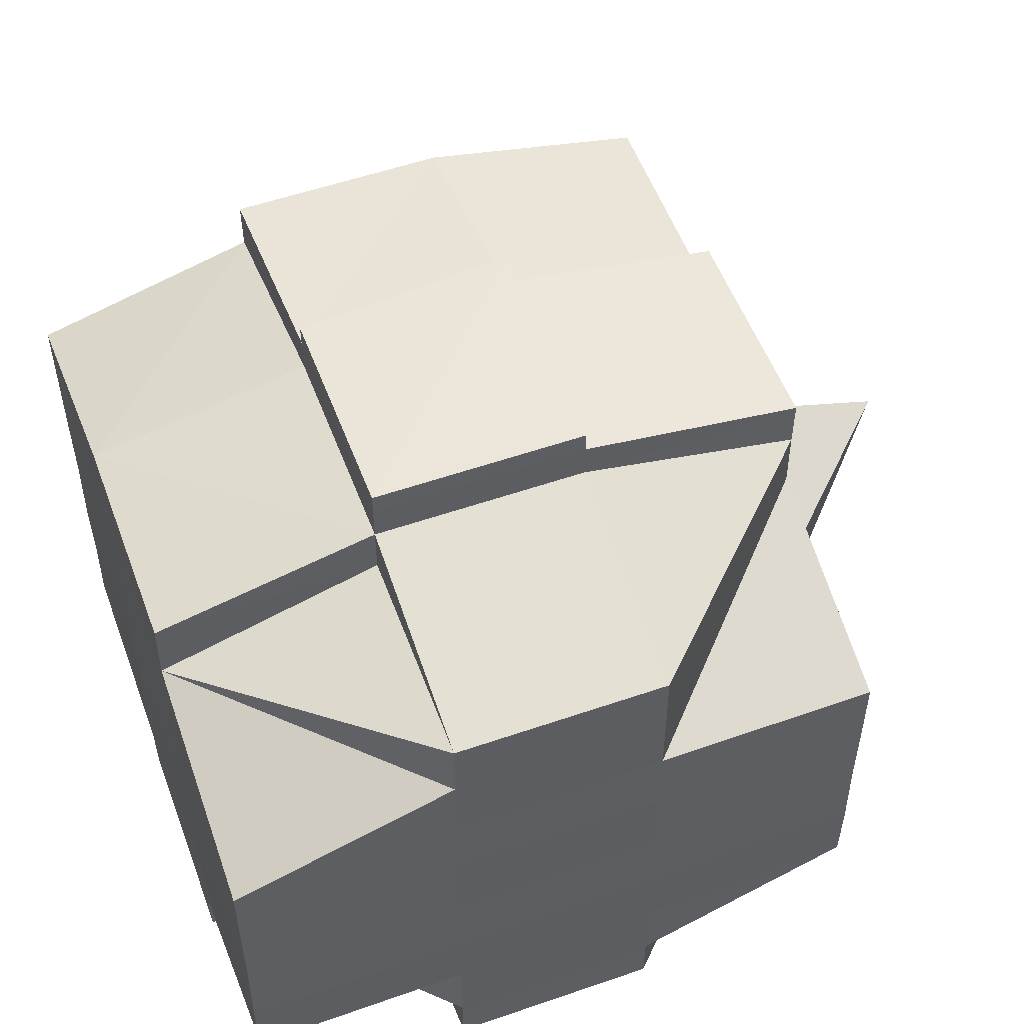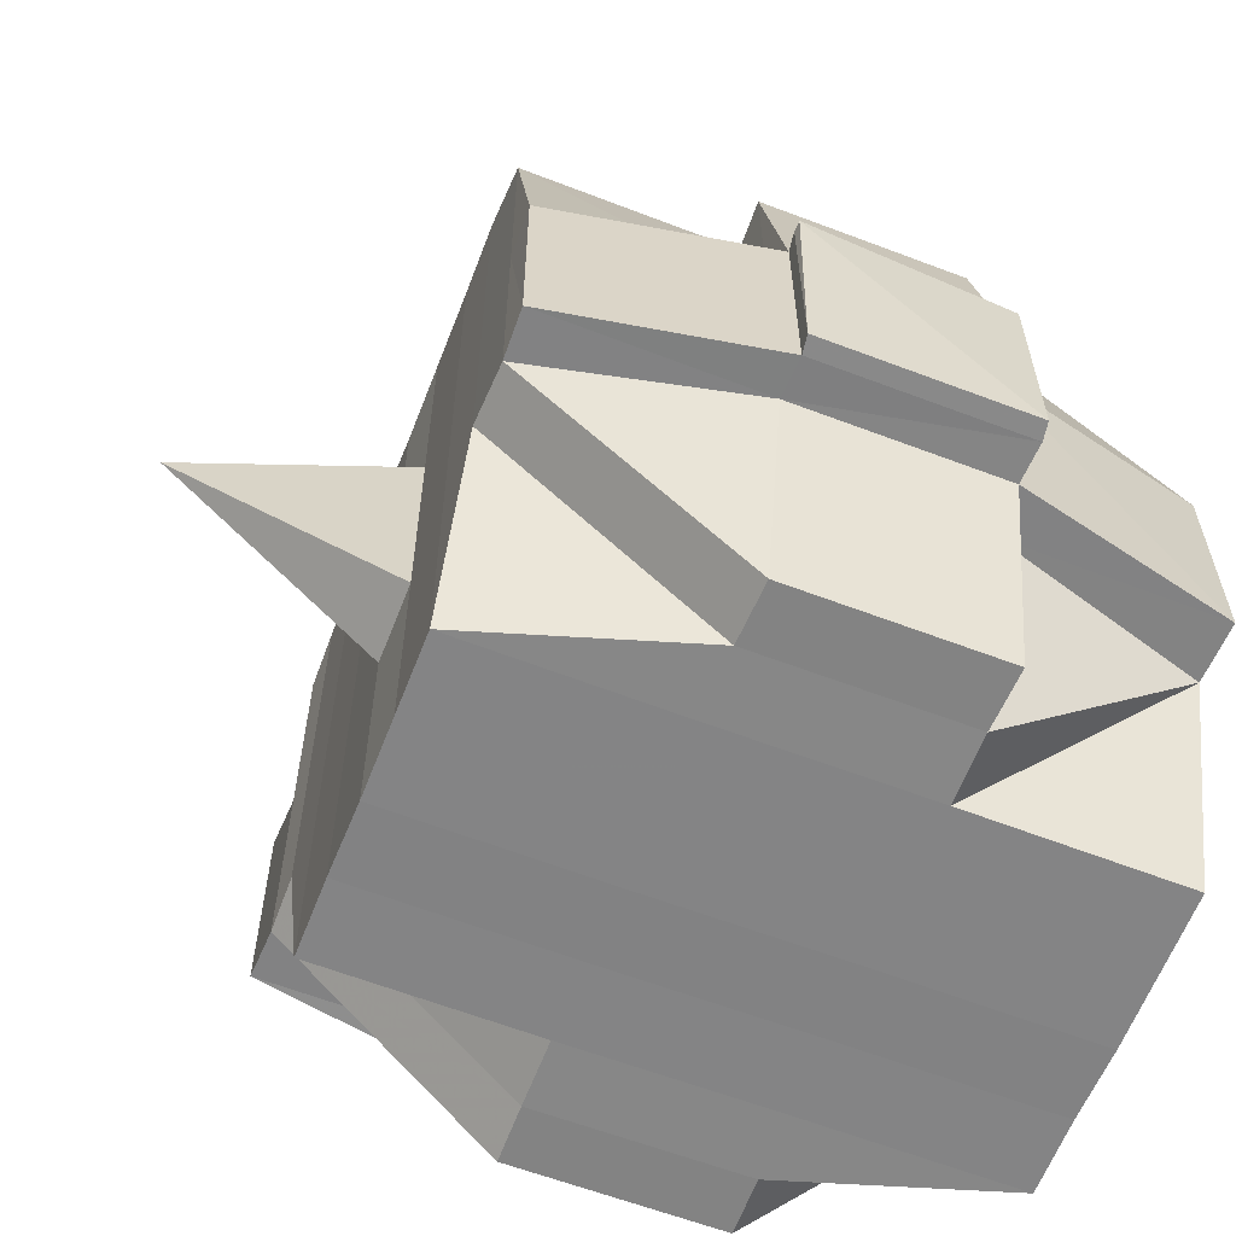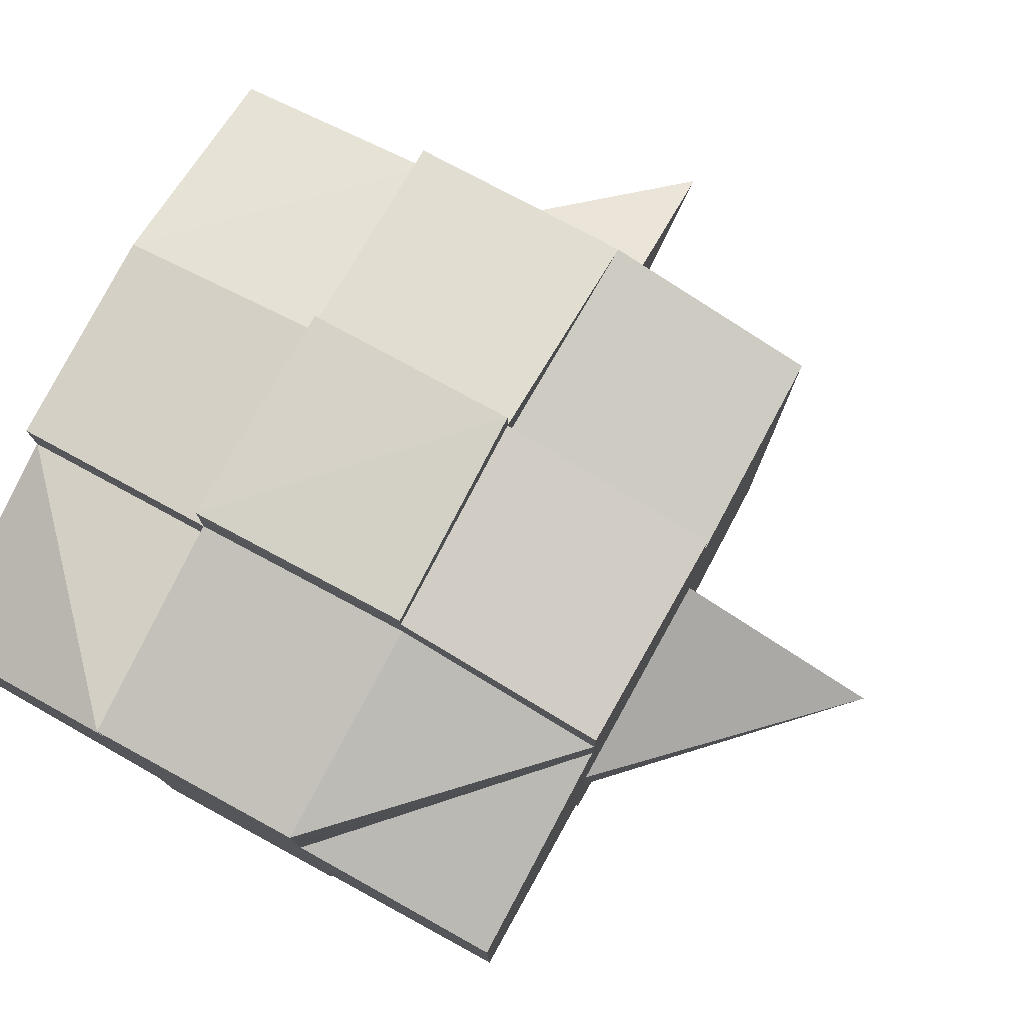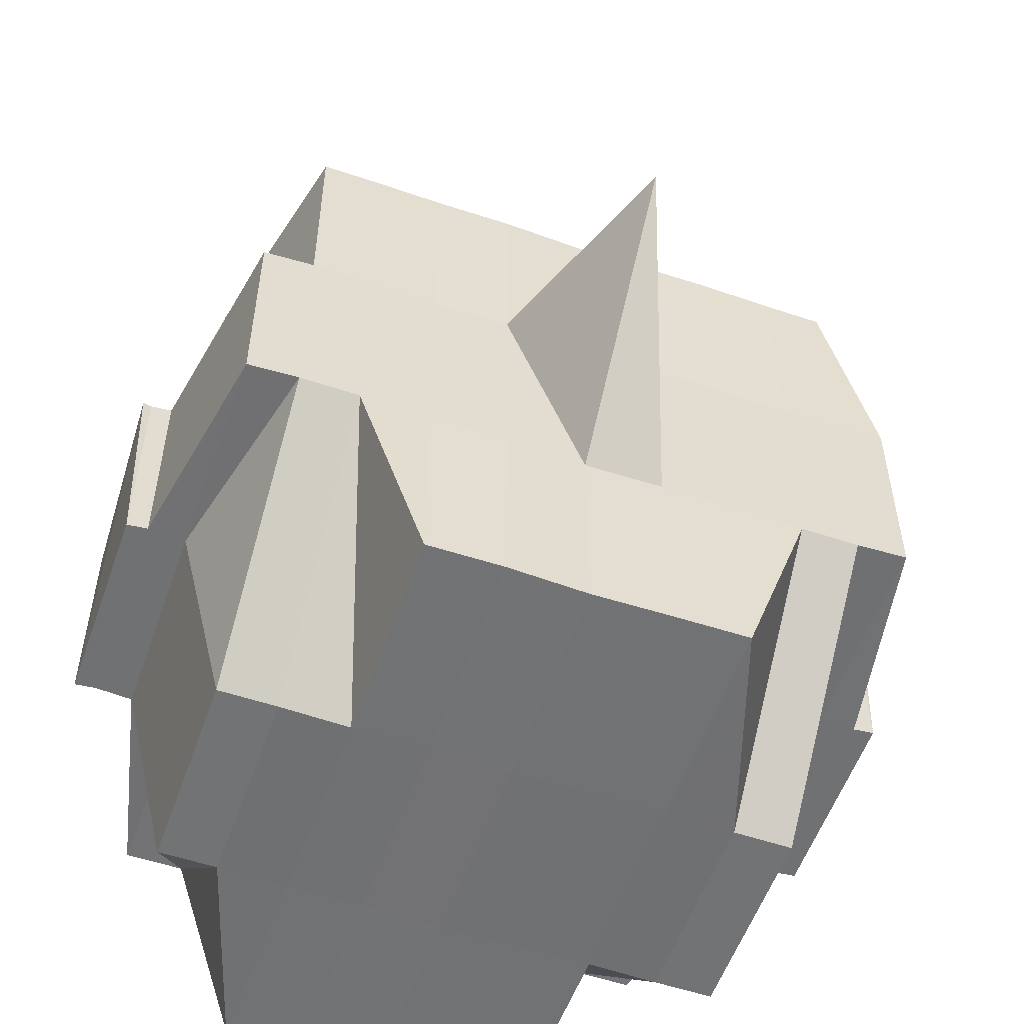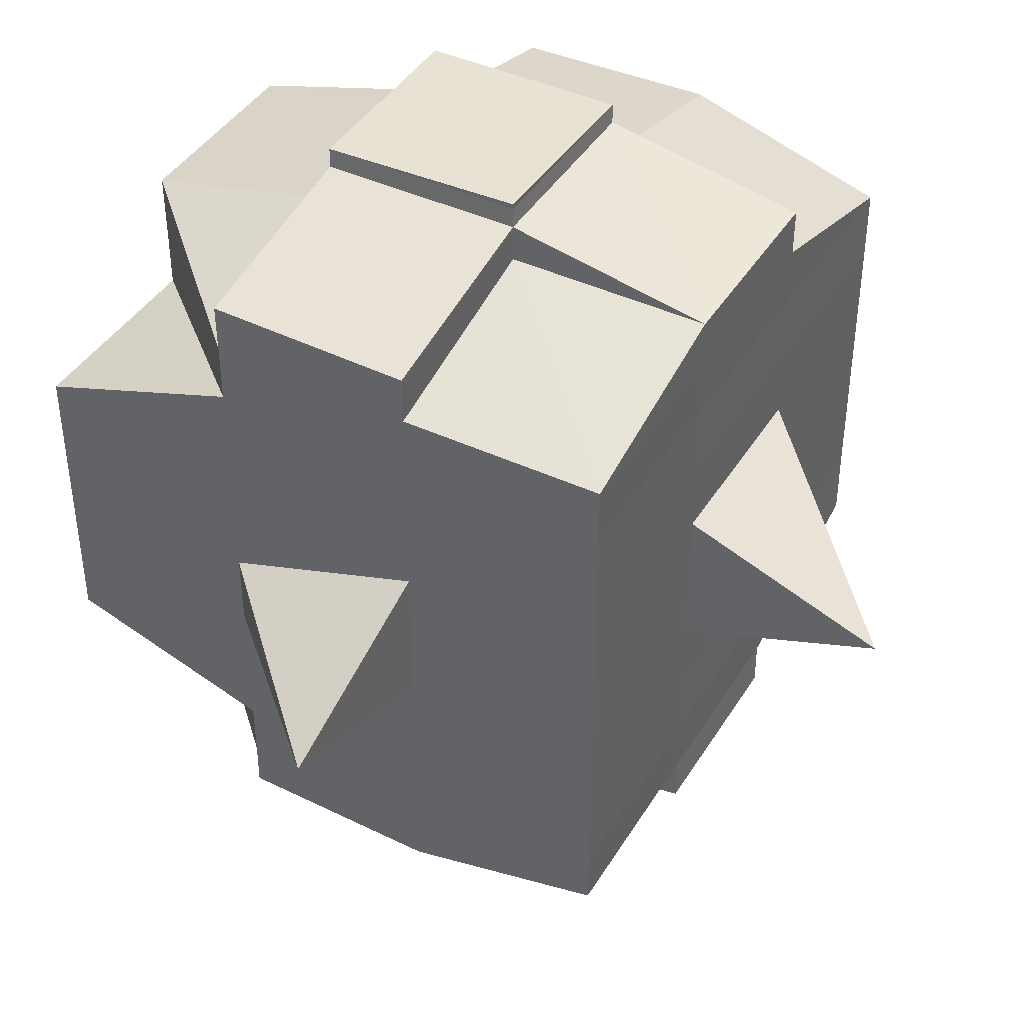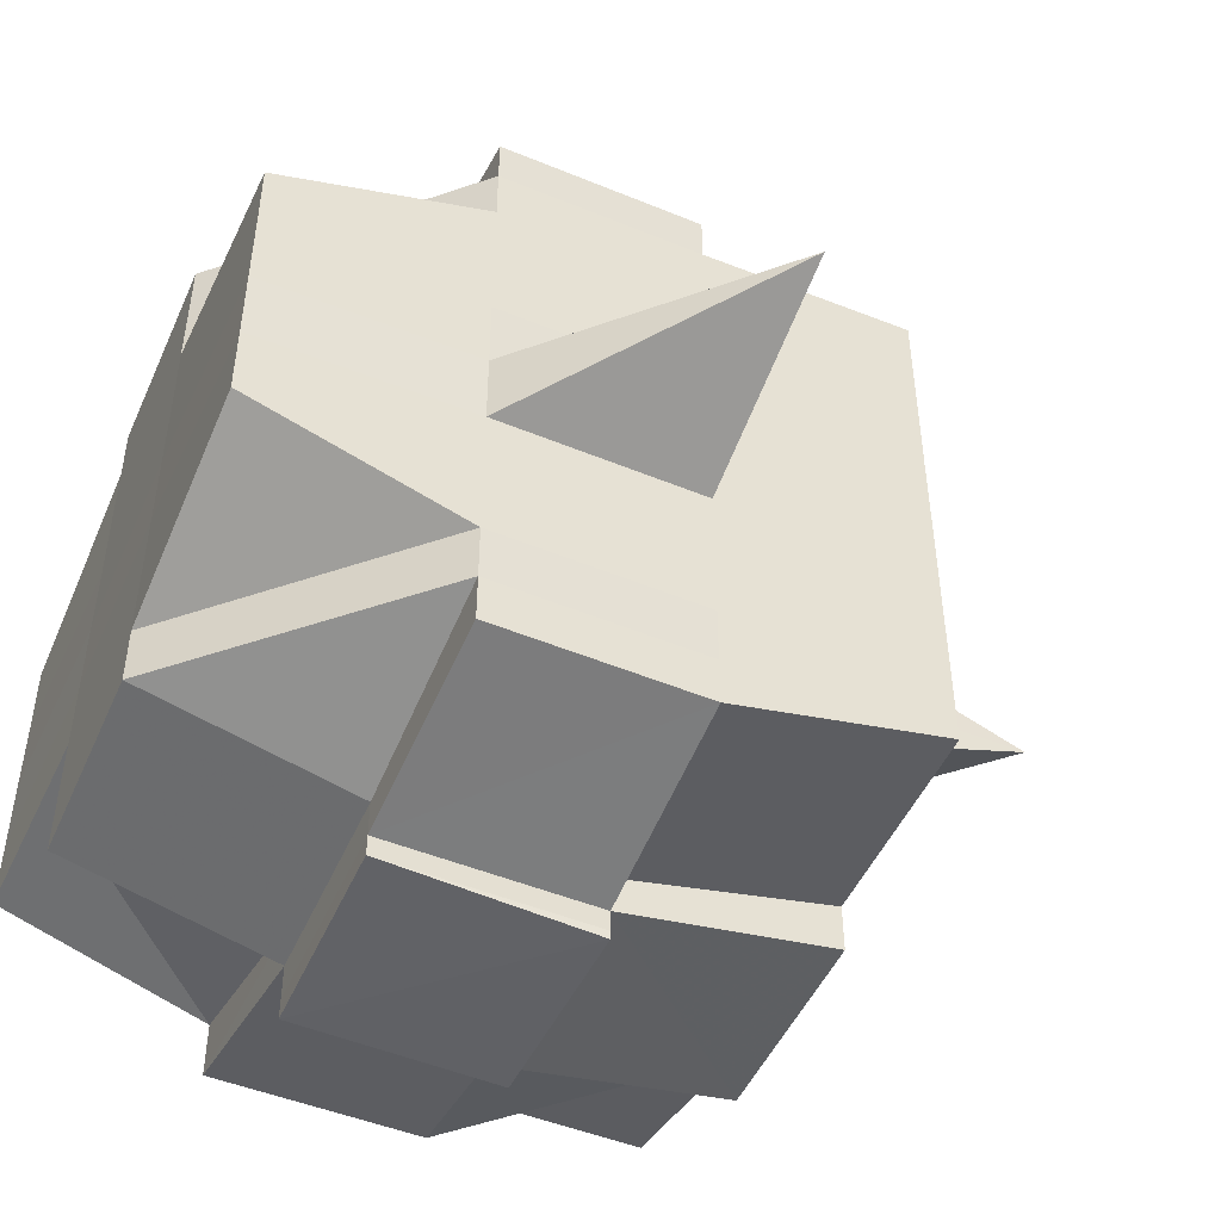
<metadata>
{"format":"obj","ext":"obj","renderer":"f3d","projection":"perspective","resolution":1024,"background":"white","views":[{"elev":54.2,"azim":-20.1,"up":"+Z"},{"elev":-61.5,"azim":158.7,"up":"+Y"},{"elev":78.4,"azim":28.9,"up":"+Z"},{"elev":-55.4,"azim":70.5,"up":"+Y"},{"elev":42.2,"azim":119.3,"up":"+Z"},{"elev":-49.7,"azim":66.2,"up":"+Z"}]}
</metadata>
<code>
o 4229
v 2229 1906 10.15
v 2229 1906 10.15
v 2229 1906 10.15
v 2229 1906 10.15
v 2229 1906 10.15
v 2229 1906 10.15
v 2229 1906 10.15
v 2229 1906 10.15
v 2229 1906 10.15
v 2229 1906 10.15
v 2229 1906 10.15
v 2229 1906 10.15
v 2229 1906 10.15
v 2229 1906 10.15
v 2229 1906 10.15
v 2229 1906 10.15
v 2229 1906 10.15
v 2229 1906 10.15
v 2229 1906 10.15
v 2229 1906 10.15
v 2229 1906 10.15
v 2229 1906 10.15
v 2229 1906 10.15
v 2229 1906 10.15
v 2229 1906 10.14
v 2229 1906 10.15
v 2229 1906 10.15
v 2229 1906 10.15
v 2229 1906 10.15
v 2229 1906 10.15
v 2229 1906 10.14
v 2229 1906 10.14
v 2229 1906 10.14
v 2229 1906 10.14
v 2229 1906 10.14
v 2229 1906 10.13
v 2229 1906 10.14
v 2229 1906 10.14
v 2229 1906 10.14
v 2229 1906 10.14
v 2229 1906 10.13
v 2229 1906 10.14
v 2229 1906 10.14
v 2229 1906 10.14
v 2229 1906 10.13
v 2229 1906 10.13
v 2229 1906 10.14
v 2229 1906 10.14
v 2229 1906 10.14
v 2229 1906 10.15
v 2229 1906 10.14
v 2229 1906 10.14
v 2229 1906 10.14
v 2229 1906 10.14
v 2229 1906 10.13
v 2229 1906 10.14
v 2229 1906 10.14
v 2229 1906 10.14
v 2229 1906 10.14
v 2229 1906 10.13
v 2229 1906 10.13
v 2229 1906 10.14
v 2229 1906 10.13
v 2229 1906 10.13
v 2229 1906 10.13
v 2229 1906 10.12
v 2229 1906 10.13
v 2229 1906 10.12
v 2229 1906 10.12
v 2229 1906 10.13
v 2229 1906 10.13
v 2229 1906 10.12
v 2229 1906 10.13
v 2229 1906 10.12
v 2229 1906 10.12
v 2229 1906 10.13
v 2229 1906 10.12
v 2229 1906 10.12
v 2229 1906 10.12
v 2229 1906 10.12
v 2229 1906 10.12
v 2229 1906 10.12
v 2229 1906 10.12
v 2229 1906 10.12
v 2229 1906 10.12
v 2229 1906 10.12
v 2229 1906 10.12
v 2229 1906 10.12
v 2229 1906 10.12
v 2229 1906 10.12
v 2229 1906 10.12
v 2229 1906 10.12
v 2229 1906 10.12
v 2229 1906 10.12
v 2229 1906 10.12
v 2229 1906 10.12
v 2229 1906 10.12
v 2229 1906 10.12
v 2229 1906 10.12
v 2229 1906 10.12
v 2229 1906 10.12
v 2229 1906 10.12
v 2229 1906 10.12
v 2229 1906 10.12
v 2229 1906 10.12
v 2229 1906 10.12
v 2229 1906 10.12
v 2229 1906 10.12
v 2229 1906 10.12
v 2229 1906 10.12
v 2229 1906 10.12
v 2229 1906 10.12
v 2229 1906 10.12
v 2229 1906 10.12
v 2229 1906 10.12
v 2229 1906 10.12
v 2229 1906 10.12
v 2229 1906 10.12
v 2229 1906 10.12
v 2229 1906 10.12
v 2229 1906 10.12
v 2229 1906 10.12
v 2229 1906 10.12
v 2229 1906 10.12
v 2229 1906 10.12
v 2229 1906 10.12
v 2229 1906 10.12
v 2229 1906 10.13
v 2229 1906 10.13
v 2229 1906 10.13
v 2229 1906 10.13
v 2229 1906 10.12
v 2229 1906 10.13
v 2229 1906 10.13
v 2229 1906 10.14
v 2229 1906 10.13
v 2229 1906 10.13
v 2229 1906 10.13
v 2229 1906 10.14
v 2229 1906 10.14
v 2229 1906 10.14
v 2229 1906 10.14
v 2229 1906 10.14
v 2229 1906 10.14
v 2229 1906 10.14
v 2229 1906 10.14
v 2229 1906 10.14
v 2229 1906 10.14
v 2229 1906 10.14
v 2229 1906 10.14
v 2229 1906 10.14
v 2229 1906 10.14
v 2229 1906 10.15
v 2229 1906 10.15
v 2229 1906 10.15
v 2229 1906 10.15
v 2229 1906 10.15
v 2229 1906 10.15
v 2229 1906 10.15
v 2229 1906 10.14
v 2229 1906 10.15
v 2229 1906 10.15
v 2229 1906 10.15
v 2229 1906 10.15
v 2229 1906 10.15
v 2229 1906 10.15
v 2229 1906 10.15
v 2229 1906 10.15
v 2229 1906 10.15
v 2229 1906 10.15
v 2229 1906 10.15
v 2229 1906 10.15
v 2229 1906 10.15
v 2229 1906 10.15
v 2229 1906 10.15
v 2229 1906 10.15
v 2229 1906 10.15
v 2229 1906 10.15
v 2229 1906 10.15
v 2229 1906 10.15
v 2229 1906 10.15
v 2229 1906 10.15
v 2229 1906 10.15
v 2229 1906 10.15
v 2229 1906 10.15
v 2229 1906 10.15
v 2229 1906 10.15
v 2229 1906 10.15
v 2229 1906 10.15
v 2229 1906 10.15
v 2229 1906 10.15
v 2229 1906 10.15
v 2229 1906 10.15
v 2229 1906 10.15
v 2229 1906 10.15
v 2229 1906 10.15
v 2229 1906 10.15
v 2229 1906 10.15
v 2229 1906 10.15
v 2229 1906 10.15
v 2229 1906 10.15
v 2229 1906 10.15
v 2229 1906 10.15
v 2229 1906 10.15
v 2229 1906 10.15
v 2229 1906 10.15
v 2229 1906 10.15
v 2229 1906 10.15
v 2229 1906 10.15
v 2229 1906 10.15
v 2229 1906 10.15
v 2229 1906 10.15
v 2229 1906 10.15
v 2229 1906 10.15
v 2229 1906 10.15
v 2229 1906 10.15
v 2229 1906 10.14
v 2229 1906 10.14
v 2229 1906 10.14
v 2229 1906 10.14
v 2229 1906 10.14
v 2229 1906 10.15
v 2229 1906 10.14
v 2229 1906 10.15
v 2229 1906 10.14
v 2229 1906 10.14
v 2229 1906 10.14
v 2229 1906 10.14
v 2229 1906 10.14
v 2229 1906 10.14
v 2229 1906 10.14
v 2229 1906 10.14
v 2229 1906 10.13
v 2229 1906 10.14
v 2229 1906 10.14
v 2229 1906 10.14
v 2229 1906 10.13
v 2229 1906 10.13
v 2229 1906 10.13
v 2229 1906 10.13
v 2229 1906 10.14
v 2229 1906 10.13
v 2229 1906 10.13
v 2229 1906 10.13
v 2229 1906 10.12
v 2229 1906 10.13
v 2229 1906 10.13
v 2229 1906 10.12
v 2229 1906 10.12
v 2229 1906 10.12
v 2229 1906 10.12
v 2229 1906 10.12
v 2229 1906 10.12
v 2229 1906 10.12
v 2229 1906 10.12
v 2229 1906 10.12
v 2229 1906 10.12
v 2229 1906 10.12
v 2229 1906 10.13
v 2229 1906 10.12
v 2229 1906 10.12
v 2229 1906 10.12
v 2229 1906 10.12
v 2229 1906 10.12
v 2229 1906 10.12
v 2229 1906 10.12
v 2229 1906 10.13
v 2229 1906 10.12
v 2229 1906 10.12
v 2229 1906 10.13
v 2229 1906 10.12
v 2229 1906 10.12
v 2229 1906 10.12
v 2229 1906 10.12
v 2229 1906 10.12
v 2229 1906 10.12
v 2229 1906 10.12
v 2229 1906 10.12
v 2229 1906 10.12
v 2229 1906 10.12
v 2229 1906 10.12
v 2229 1906 10.12
v 2229 1906 10.12
v 2229 1906 10.13
v 2229 1906 10.13
v 2229 1906 10.13
v 2229 1906 10.13
v 2229 1906 10.14
v 2229 1906 10.14
v 2229 1906 10.14
v 2229 1906 10.13
v 2229 1906 10.14
v 2229 1906 10.13
v 2229 1906 10.13
v 2229 1906 10.14
v 2229 1906 10.14
v 2229 1906 10.14
v 2229 1906 10.14
v 2229 1906 10.14
v 2229 1906 10.14
v 2229 1906 10.14
v 2229 1906 10.14
v 2229 1906 10.15
v 2229 1906 10.15
v 2229 1906 10.15
v 2229 1906 10.15
v 2229 1906 10.15
v 2229 1906 10.15
v 2229 1906 10.15
v 2229 1906 10.14
v 2229 1906 10.14
v 2229 1906 10.14
v 2229 1906 10.14
v 2229 1906 10.13
v 2229 1906 10.14
v 2229 1906 10.14
v 2229 1906 10.14
v 2229 1906 10.14
v 2229 1906 10.13
v 2229 1906 10.12
v 2229 1906 10.12
v 2229 1906 10.12
v 2229 1906 10.12
v 2229 1906 10.12
v 2229 1906 10.12
v 2229 1906 10.12
v 2229 1906 10.12
f 1 2 3
f 4 5 3
f 6 7 1
f 8 9 5
f 10 11 9
f 12 13 8
f 13 14 15
f 16 12 17
f 10 18 19
f 18 20 11
f 21 18 22
f 23 24 18
f 24 25 26
f 27 26 18
f 18 26 28
f 26 29 28
f 29 30 28
f 26 31 29
f 25 32 31
f 33 31 26
f 32 34 35
f 34 36 37
f 38 35 31
f 39 40 38
f 40 41 42
f 42 43 44
f 45 46 43
f 31 35 47
f 31 47 29
f 29 47 30
f 35 48 47
f 47 49 50
f 48 51 49
f 47 48 52
f 53 54 48
f 54 55 56
f 56 57 51
f 58 56 48
f 48 56 59
f 60 61 57
f 56 60 62
f 63 60 56
f 36 64 63
f 63 65 60
f 64 66 65
f 67 65 63
f 66 68 69
f 65 70 60
f 60 70 71
f 65 69 70
f 72 69 65
f 70 73 61
f 69 74 70
f 74 75 73
f 70 74 76
f 74 77 75
f 69 78 74
f 79 78 69
f 78 80 74
f 79 81 82
f 83 84 77
f 85 86 81
f 87 86 88
f 89 88 90
f 91 92 84
f 93 94 92
f 95 96 91
f 97 98 94
f 96 98 99
f 100 99 101
f 102 95 103
f 104 97 105
f 106 104 107
f 108 106 80
f 105 109 110
f 111 112 109
f 113 111 114
f 115 113 116
f 116 105 117
f 116 110 118
f 119 116 120
f 80 116 121
f 121 116 122
f 121 118 123
f 80 121 124
f 124 121 125
f 126 127 124
f 128 123 129
f 124 125 128
f 128 129 130
f 131 124 128
f 132 124 131
f 133 126 131
f 131 128 134
f 134 130 135
f 134 128 136
f 137 131 134
f 76 131 137
f 138 133 137
f 137 134 139
f 139 135 140
f 139 134 141
f 142 137 139
f 71 137 142
f 143 138 142
f 142 139 144
f 144 140 145
f 144 139 146
f 147 142 144
f 62 142 147
f 148 143 147
f 147 144 149
f 149 144 150
f 151 147 149
f 59 147 151
f 152 148 151
f 151 149 153
f 149 150 153
f 154 151 153
f 155 152 154
f 52 151 154
f 153 150 156
f 153 156 157
f 158 159 157
f 150 160 156
f 154 161 162
f 157 156 163
f 157 163 164
f 156 165 163
f 156 160 165
f 163 165 166
f 163 166 164
f 166 167 168
f 169 168 170
f 171 170 2
f 172 164 171
f 7 173 171
f 173 174 164
f 164 175 176
f 164 176 177
f 178 177 179
f 180 181 178
f 180 182 183
f 181 184 182
f 185 186 180
f 187 185 188
f 189 181 190
f 191 192 181
f 193 162 184
f 181 193 172
f 28 193 181
f 28 30 193
f 30 154 193
f 193 154 194
f 195 196 197
f 196 198 199
f 195 200 201
f 202 203 204
f 205 206 203
f 207 208 204
f 209 210 208
f 211 212 207
f 213 214 210
f 215 213 212
f 216 213 215
f 166 216 215
f 165 216 166
f 165 217 216
f 216 218 213
f 160 217 165
f 219 220 160
f 217 221 222
f 223 218 224
f 160 225 217
f 146 225 160
f 220 226 225
f 227 228 218
f 225 229 217
f 217 229 230
f 229 231 221
f 225 232 229
f 141 232 225
f 226 233 232
f 232 234 229
f 234 235 231
f 229 234 236
f 232 237 234
f 136 237 232
f 233 238 237
f 237 239 234
f 239 240 235
f 234 239 241
f 242 243 240
f 237 244 239
f 238 245 244
f 246 244 237
f 244 242 239
f 239 242 247
f 244 248 242
f 125 248 244
f 125 249 248
f 250 249 251
f 249 252 253
f 254 255 252
f 256 255 257
f 248 258 242
f 242 258 259
f 260 261 258
f 258 262 259
f 261 263 264
f 265 264 258
f 258 264 262
f 264 266 262
f 259 262 267
f 264 268 266
f 117 268 264
f 263 269 268
f 259 267 270
f 269 271 272
f 114 272 268
f 271 273 274
f 268 274 275
f 268 275 276
f 272 101 277
f 278 277 279
f 278 279 280
f 281 103 278
f 282 102 278
f 283 280 284
f 283 278 72
f 266 278 283
f 262 266 283
f 262 283 285
f 285 283 67
f 285 284 286
f 267 262 285
f 267 285 287
f 287 285 45
f 287 286 288
f 270 267 287
f 289 288 290
f 270 291 292
f 293 294 270
f 295 290 296
f 297 292 298
f 299 293 297
f 297 270 300
f 247 270 297
f 301 297 295
f 228 299 301
f 241 297 301
f 301 295 302
f 302 295 33
f 302 296 214
f 218 301 302
f 236 301 218
f 218 302 213
f 213 302 27
f 303 304 305
f 306 307 304
f 308 309 305
f 310 311 312
f 313 314 311
f 315 316 317
f 318 319 316
f 320 321 322
f 323 324 325
f 325 326 327

</code>
